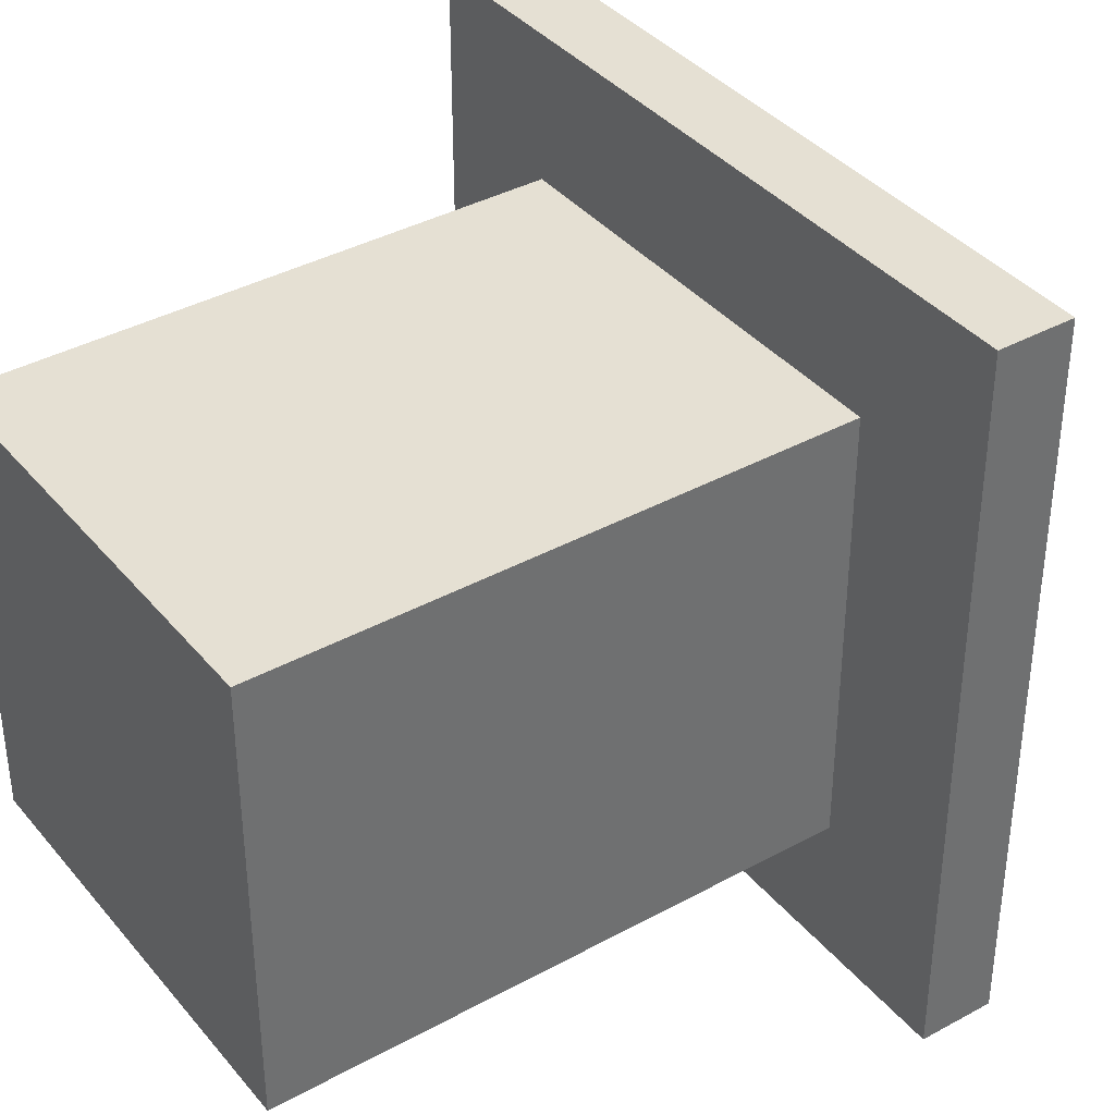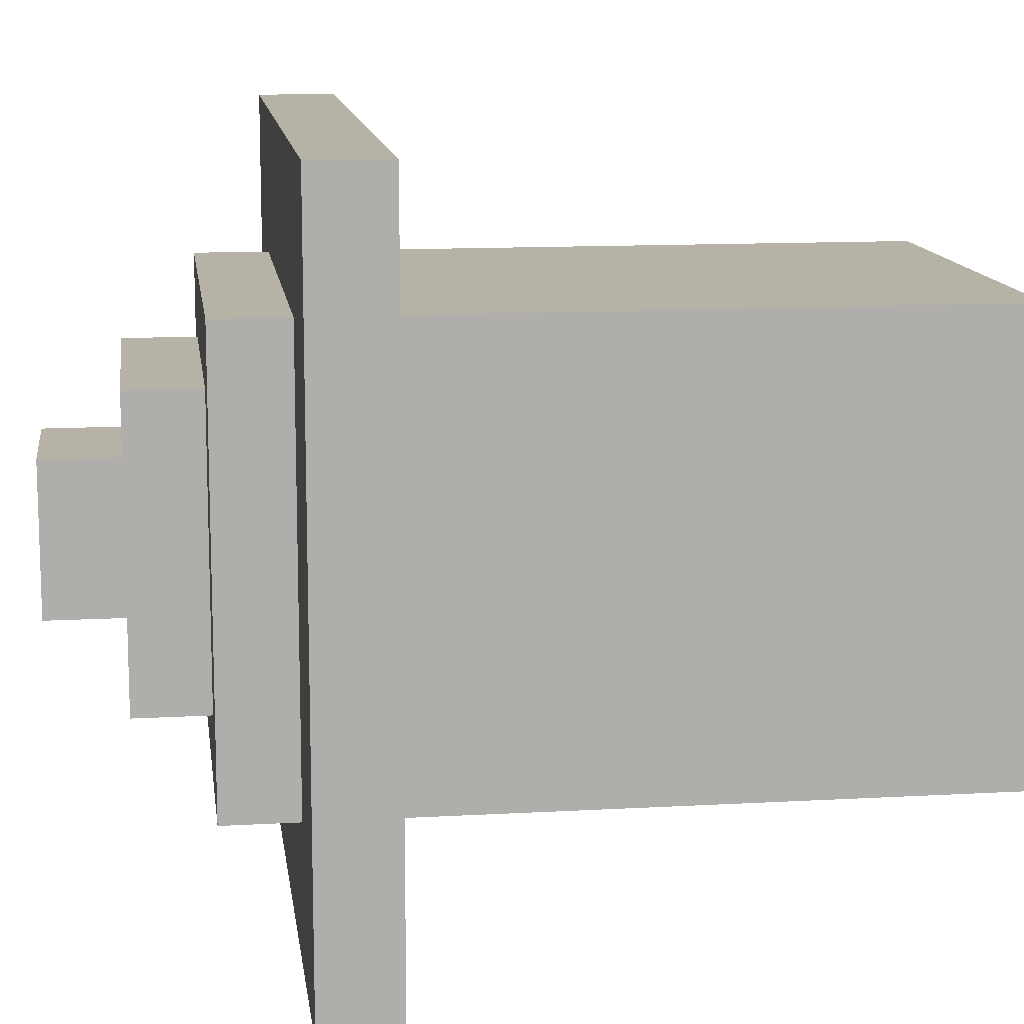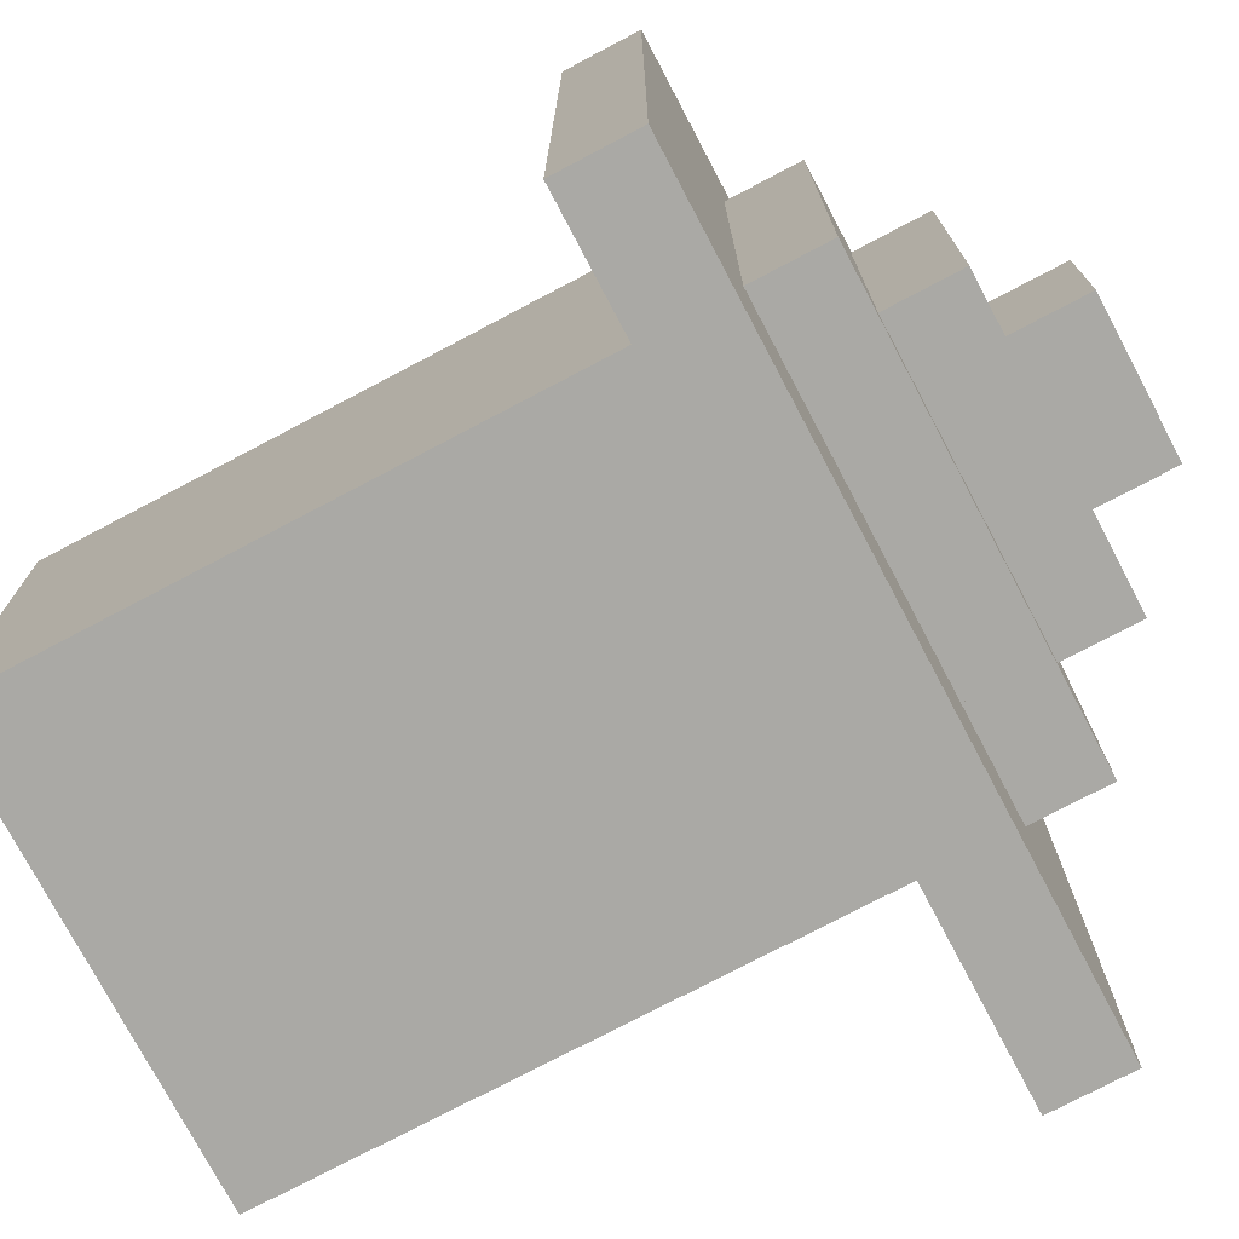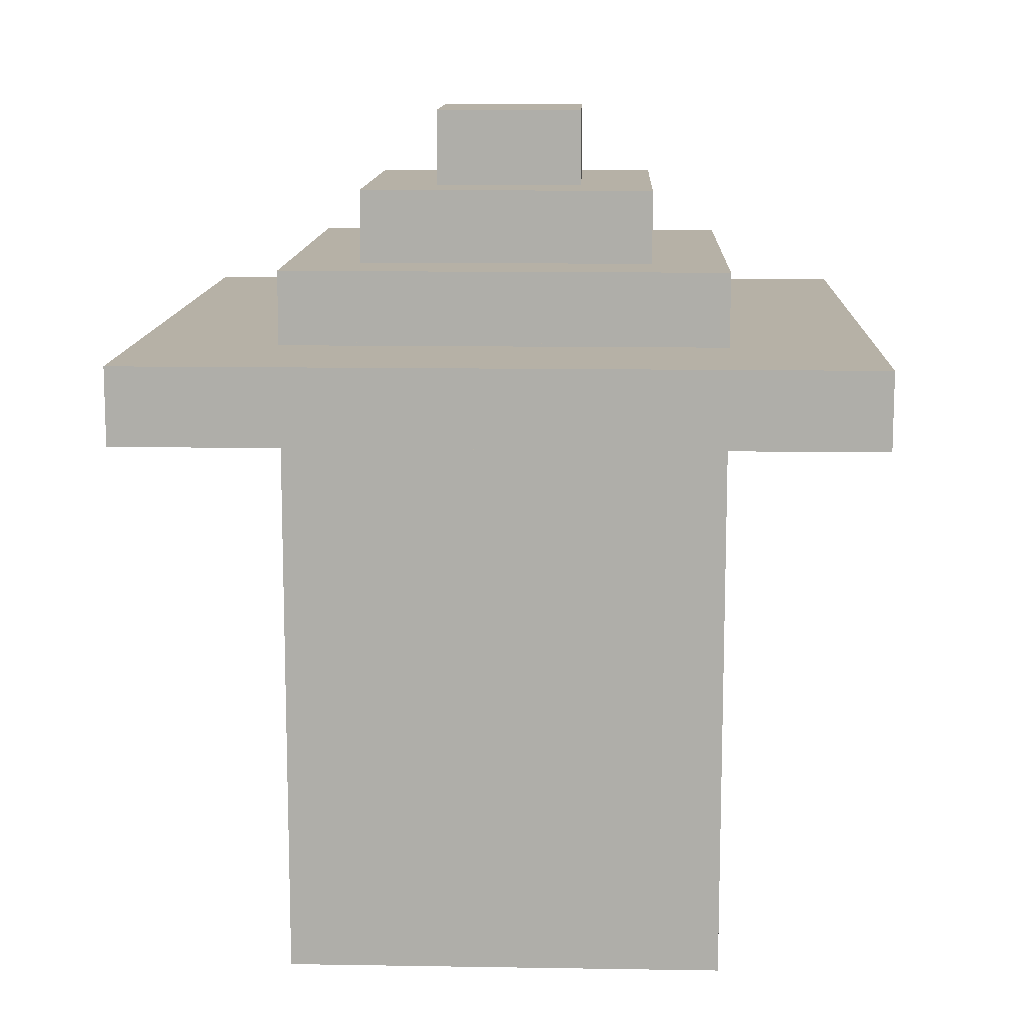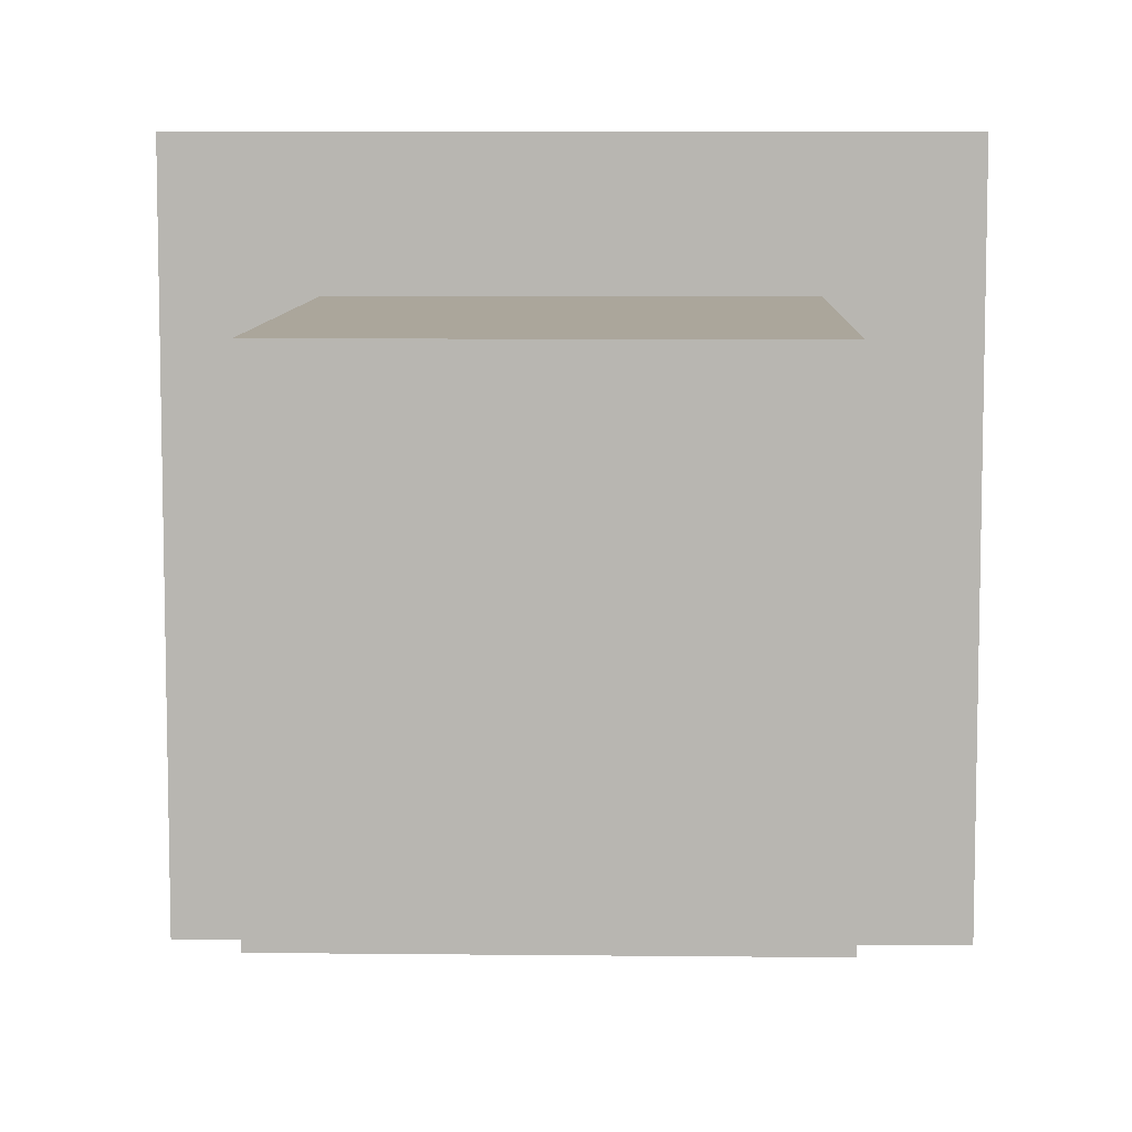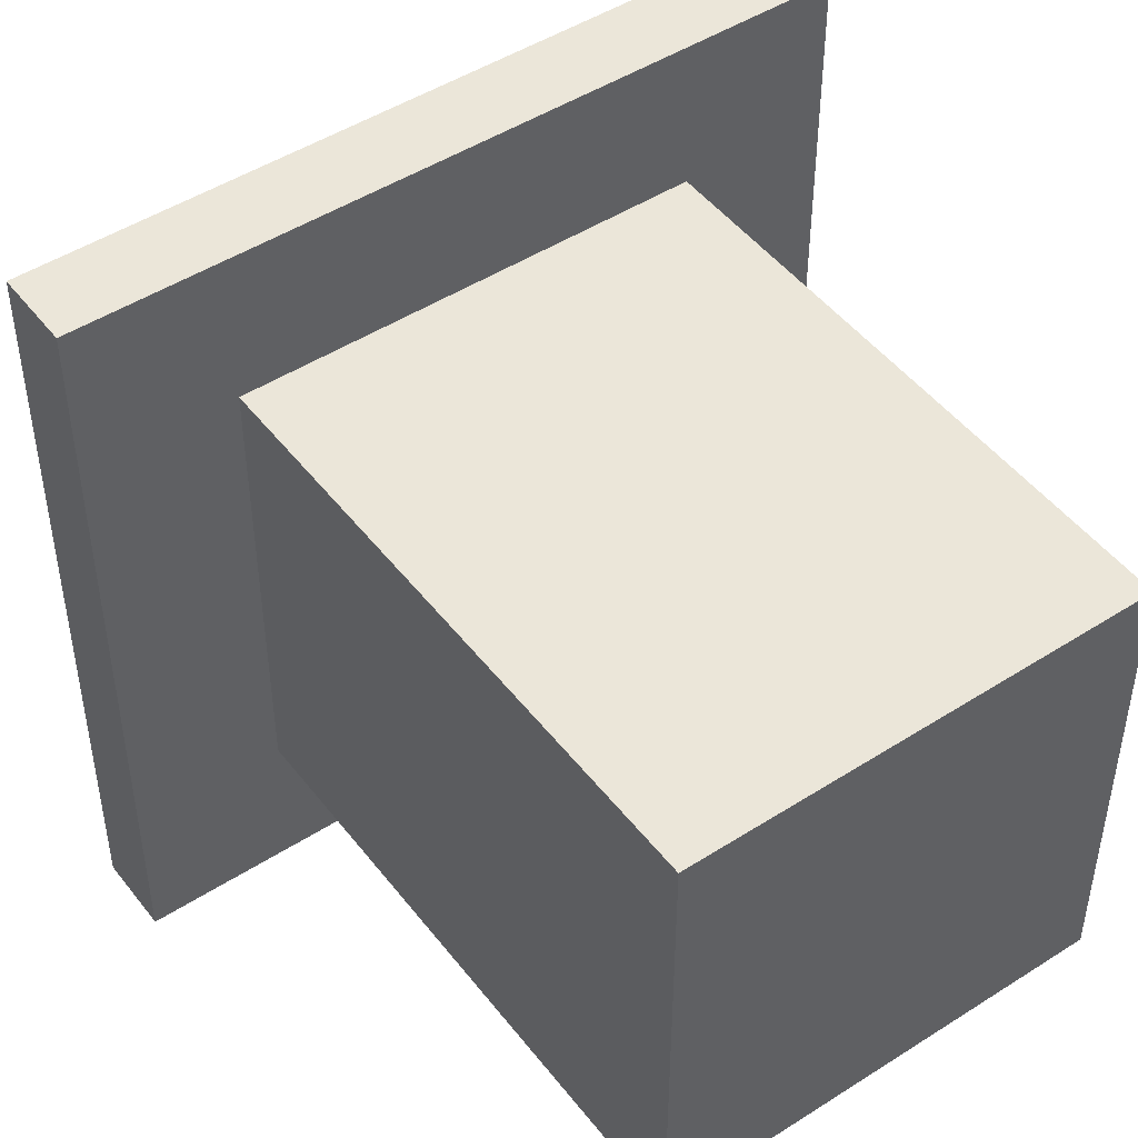
<metadata>
{"format":"obj","ext":"obj","renderer":"f3d","projection":"perspective","resolution":1024,"background":"white","views":[{"elev":38.1,"azim":55.1,"up":"+Z"},{"elev":12.5,"azim":-97.6,"up":"+Z"},{"elev":-75.4,"azim":117.8,"up":"+Z"},{"elev":12.1,"azim":-177.8,"up":"+Y"},{"elev":8.0,"azim":1.7,"up":"+Z"},{"elev":47.8,"azim":-35.8,"up":"+Z"}]}
</metadata>
<code>
o Cube.000_Cube.007
v -0.1897 -0.1861 0.1867
v -0.1897 -0.1861 0.1867
v -0.1897 -0.1861 -0.1926
v -0.1897 -0.1861 -0.1926
v 0.1895 -0.1861 0.1867
v 0.1895 -0.1861 0.1867
v 0.1895 -0.1861 -0.1926
v 0.1895 -0.1861 -0.1926
f 2 4 3 1
f 4 8 7 3
f 8 6 5 7
f 6 2 1 5
f 1 3 7 5
f 6 8 4 2
o Cube.004_Cube.006
v -0.1897 0.1262 0.1867
v -0.1897 0.06332 0.1867
v -0.1897 0.1262 -0.1926
v -0.1897 0.06332 -0.1926
v 0.1895 0.1262 0.1867
v 0.1895 0.06332 0.1867
v 0.1895 0.1262 -0.1926
v 0.1895 0.06332 -0.1926
v -0.3129 0.06341 0.3099
v -0.3129 -0.001675 0.3099
v -0.3129 0.06341 -0.3158
v -0.3129 -0.001675 -0.3158
v 0.3127 0.06341 0.3099
v 0.3127 -0.001675 0.3099
v 0.3127 0.06341 -0.3158
v 0.3127 -0.001675 -0.3158
v -0.06291 0.0439 0.06266
v -0.06291 0.2536 0.06266
v -0.06291 0.0439 -0.06394
v -0.06291 0.2536 -0.06394
v 0.0637 0.0439 0.06266
v 0.0637 0.2536 0.06266
v 0.0637 0.0439 -0.06394
v 0.0637 0.2536 -0.06394
v -0.1253 -0.2279 0.125
v -0.1253 0.1885 0.125
v -0.1253 -0.2279 -0.1263
v -0.1253 0.1885 -0.1263
v 0.1261 -0.2279 0.125
v 0.1261 0.1885 0.125
v 0.1261 -0.2279 -0.1263
v 0.1261 0.1885 -0.1263
v -0.1897 -0.4924 0.1867
v -0.1897 0.06608 0.1867
v -0.1897 -0.4924 -0.1926
v -0.1897 0.06608 -0.1926
v 0.1895 -0.4924 0.1867
v 0.1895 0.06608 0.1867
v 0.1895 -0.4924 -0.1926
v 0.1895 0.06608 -0.1926
f 10 12 11 9
f 12 16 15 11
f 16 14 13 15
f 14 10 9 13
f 9 11 15 13
f 14 16 12 10
f 18 20 19 17
f 20 24 23 19
f 24 22 21 23
f 22 18 17 21
f 17 19 23 21
f 22 24 20 18
f 26 25 27 28
f 28 27 31 32
f 32 31 29 30
f 30 29 25 26
f 25 29 31 27
f 30 26 28 32
f 34 33 35 36
f 36 35 39 40
f 40 39 37 38
f 38 37 33 34
f 33 37 39 35
f 38 34 36 40
f 42 41 43 44
f 44 43 47 48
f 48 47 45 46
f 46 45 41 42
f 41 45 47 43
f 46 42 44 48

</code>
